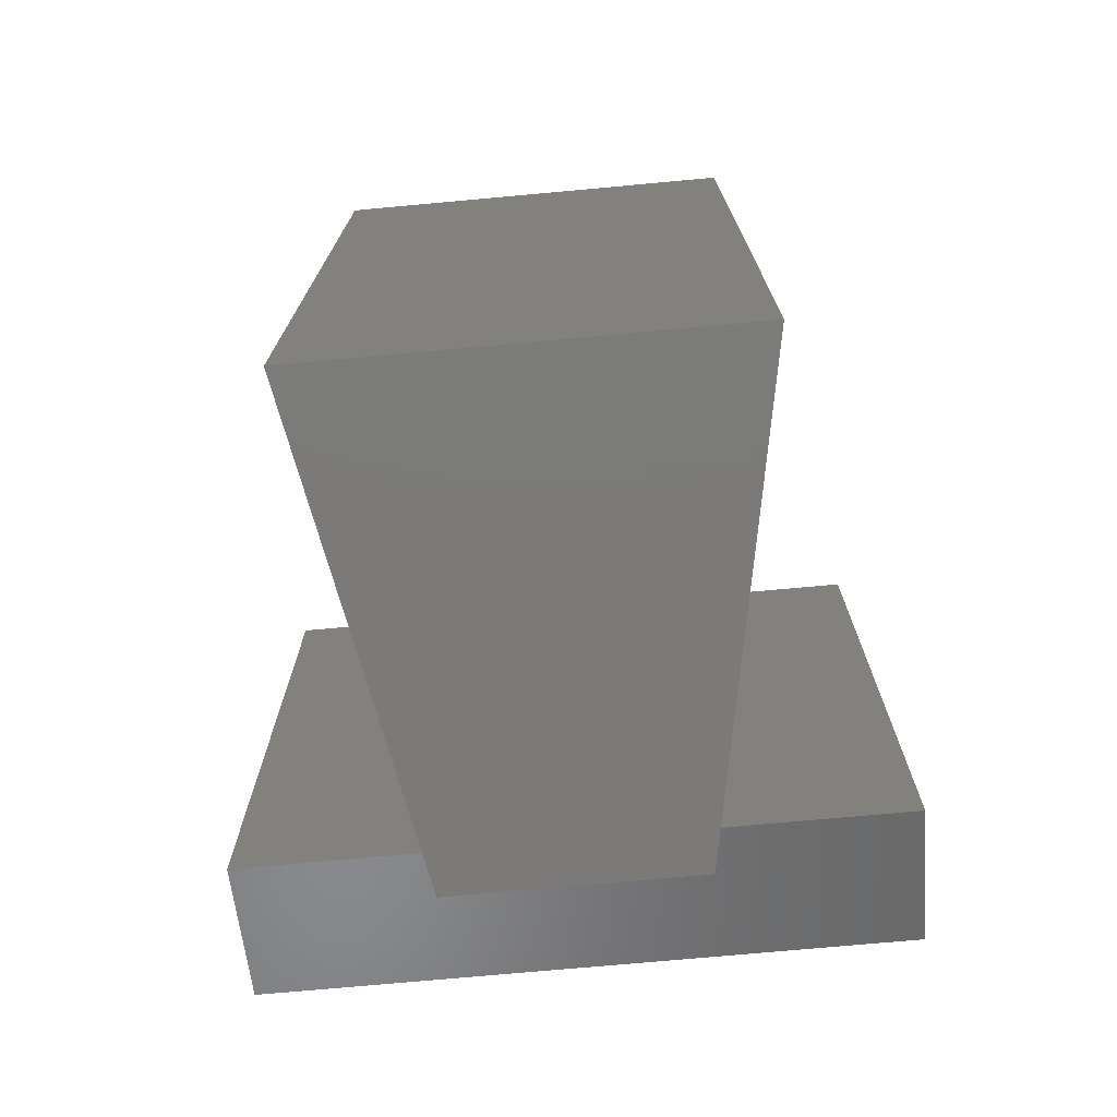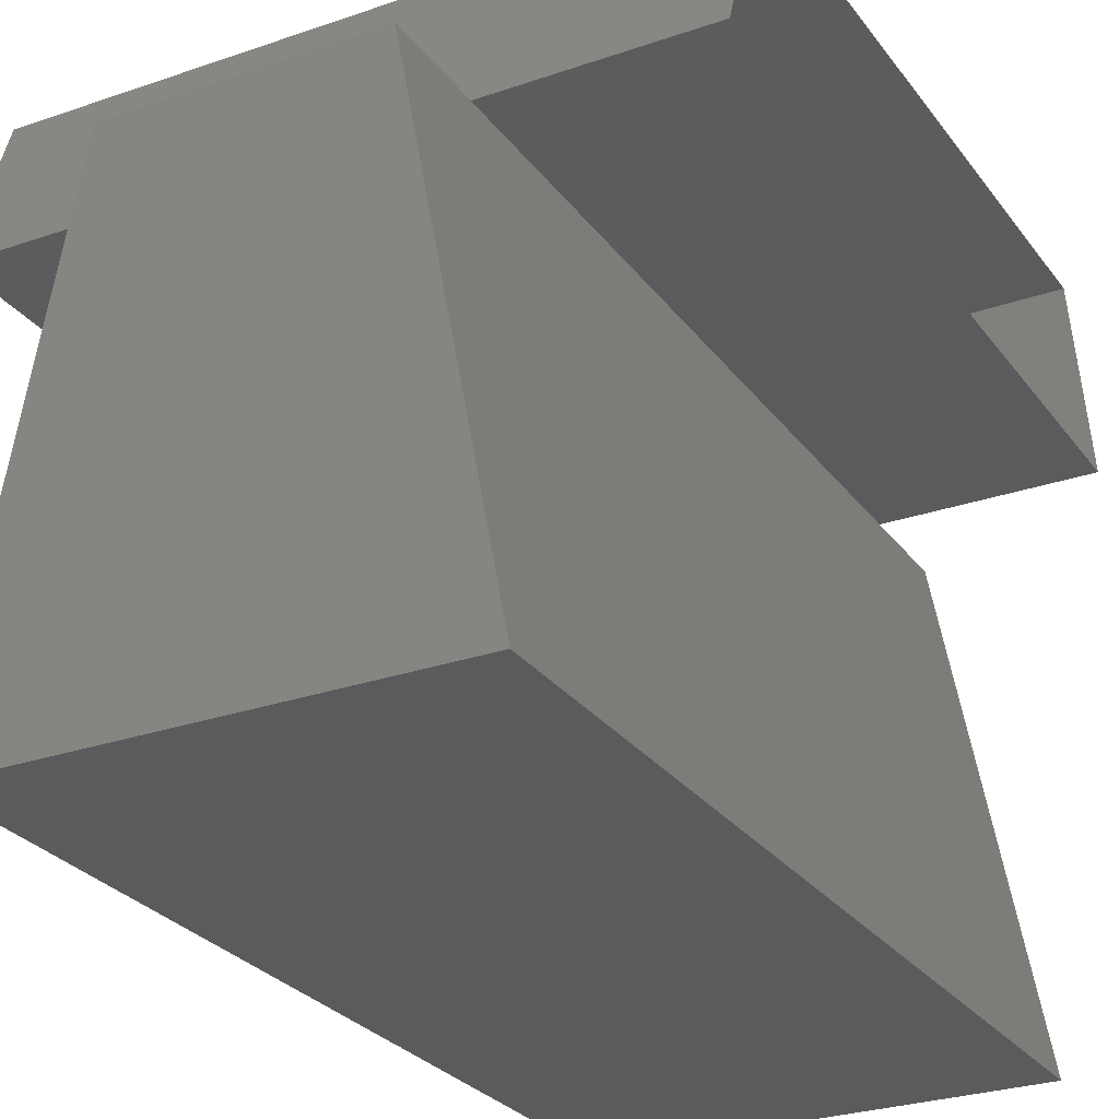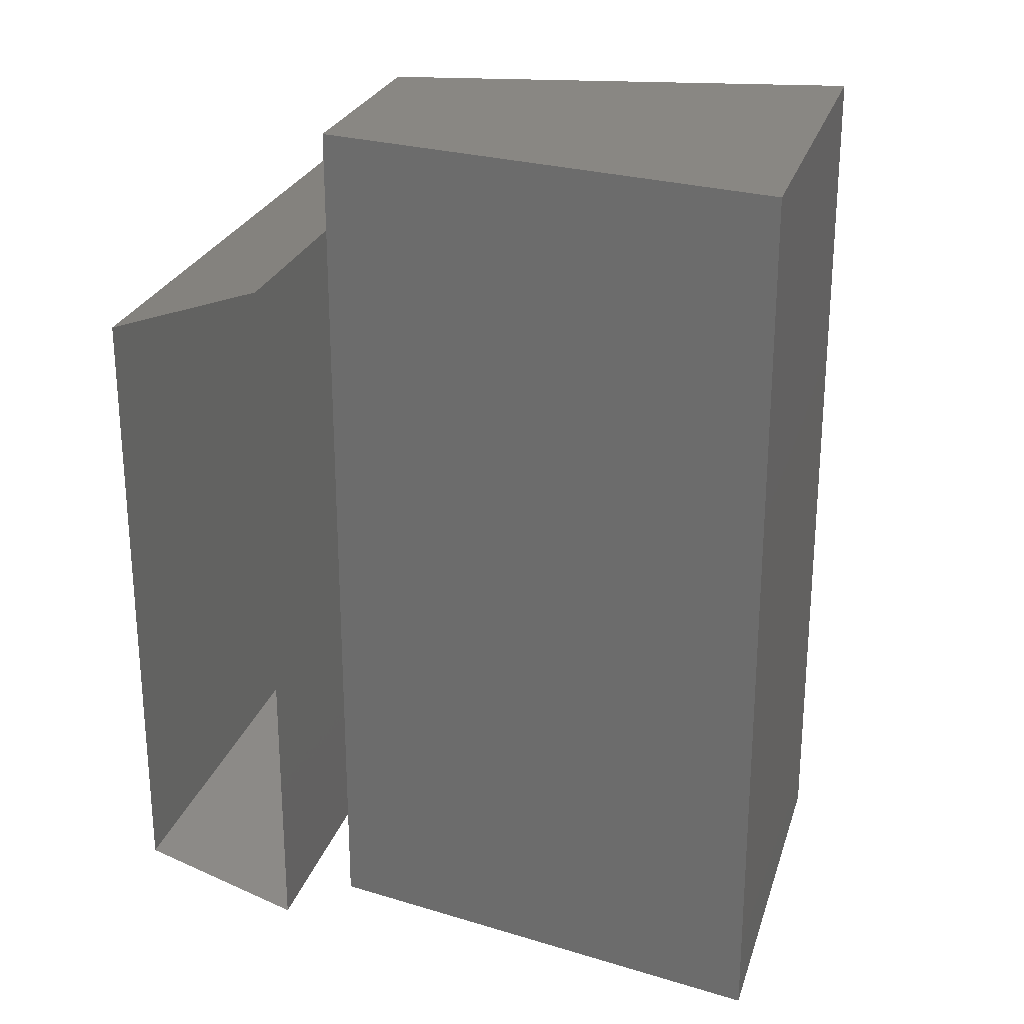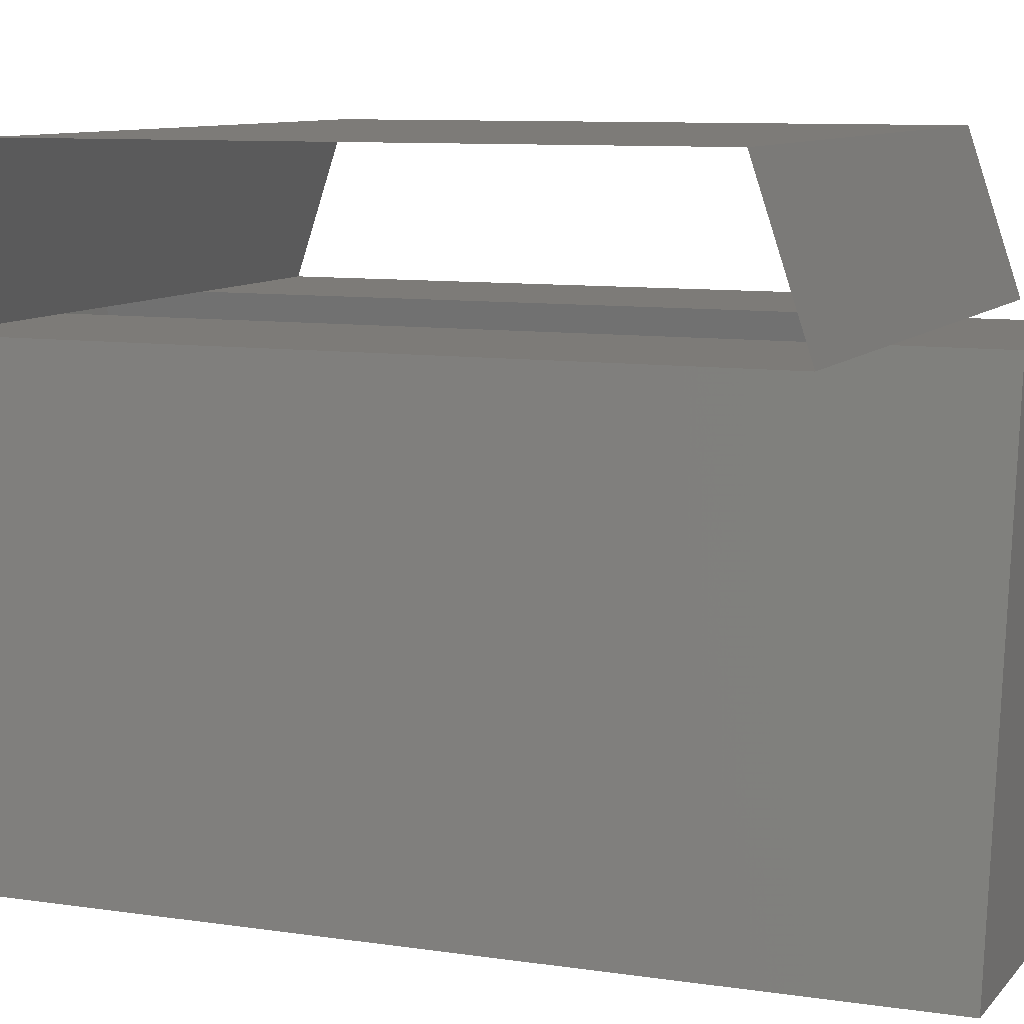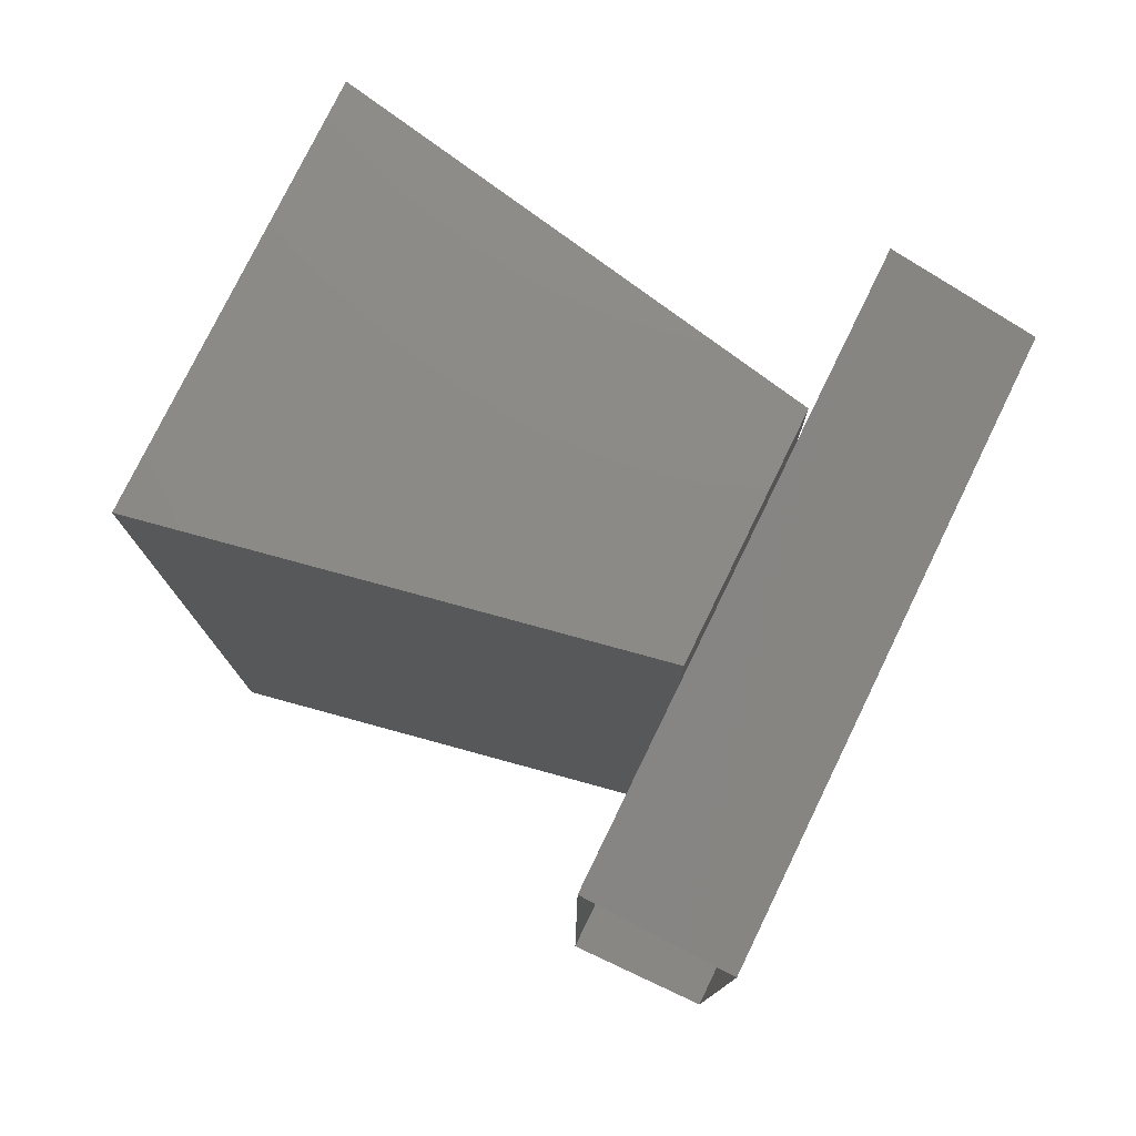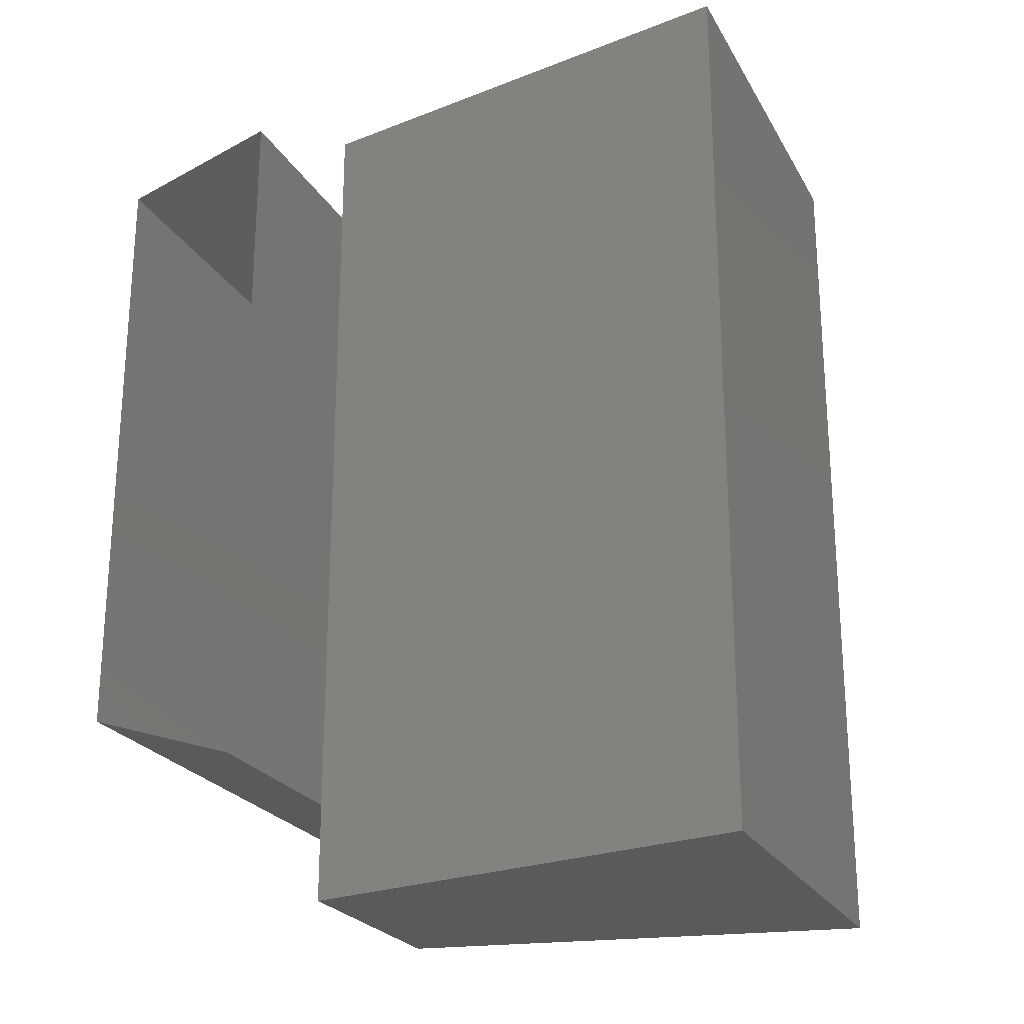
<metadata>
{"format":"stl","ext":"stl","renderer":"f3d","projection":"perspective","resolution":1024,"background":"white","views":[{"elev":-73.8,"azim":5.2,"up":"+Z"},{"elev":-27.2,"azim":28.3,"up":"+Y"},{"elev":25.2,"azim":-74.5,"up":"+Z"},{"elev":8.9,"azim":112.2,"up":"+Y"},{"elev":77.7,"azim":116.0,"up":"+Z"},{"elev":-23.6,"azim":-67.3,"up":"+Z"}]}
</metadata>
<code>
# stl→obj: 20 verts, 28 faces
v 0.252 0 0.24
v 0.252 0 -0.24
v -0.252 0 -0.24
v -0.252 0 0.24
v 0.168 -0.5 -0.36
v 0.096 -0.12 -0.36
v 0.096 -0.12 -0.28
v 0.096 -0.12 0.28
v 0.096 -0.12 0.36
v 0.168 -0.5 0.36
v -0.096 -0.12 -0.28
v -0.096 -0.12 -0.36
v -0.168 -0.5 -0.36
v -0.168 -0.5 0.36
v -0.096 -0.12 0.36
v -0.096 -0.12 0.28
v 0.252 -0.12 -0.28
v -0.252 -0.12 -0.28
v -0.252 -0.12 0.28
v 0.252 -0.12 0.28
f 1 2 3
f 1 3 4
f 5 6 7
f 8 9 10
f 11 12 13
f 14 15 16
f 2 17 18
f 2 18 3
f 4 19 20
f 4 20 1
f 13 12 6
f 13 6 5
f 10 9 15
f 10 15 14
f 7 8 10
f 7 10 5
f 13 14 16
f 13 16 11
f 7 6 12
f 7 12 11
f 9 8 16
f 9 16 15
f 7 17 20
f 7 20 8
f 16 19 18
f 16 18 11
f 5 10 14
f 5 14 13

</code>
